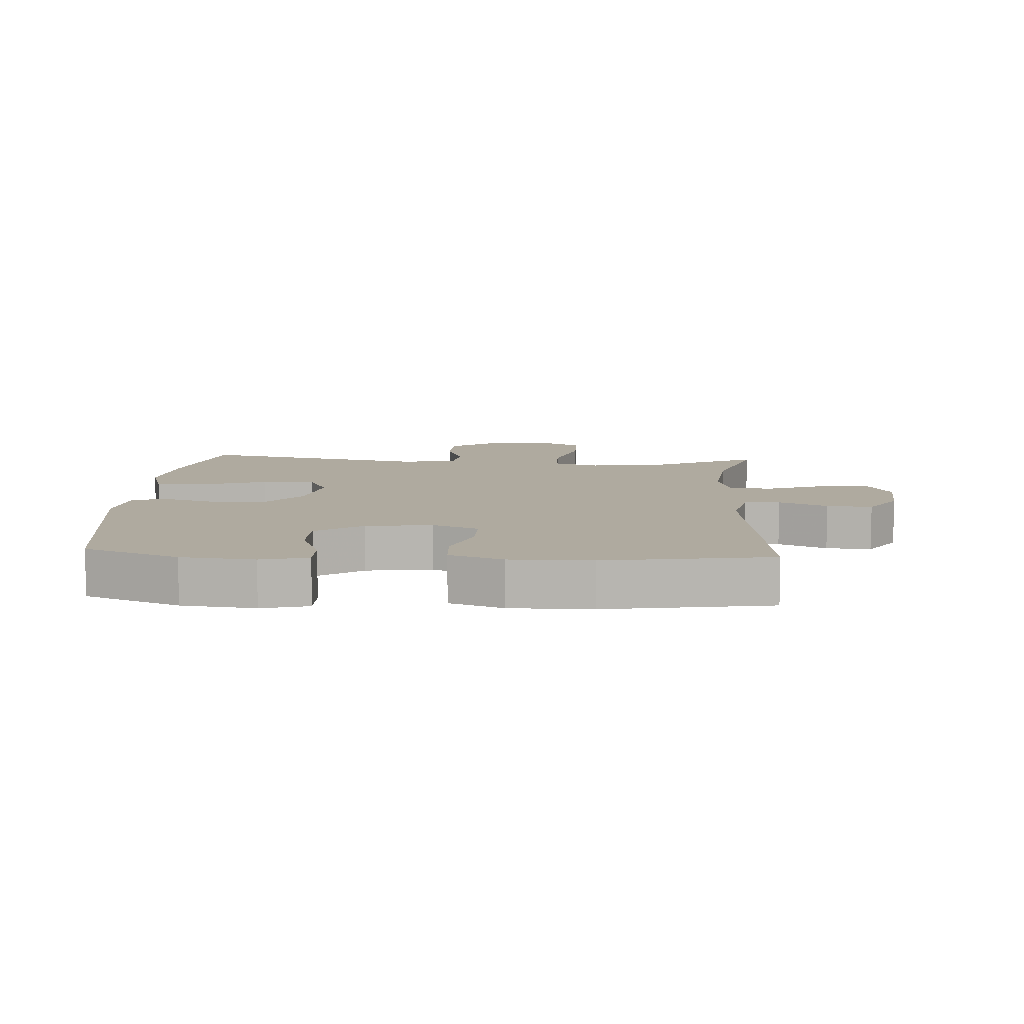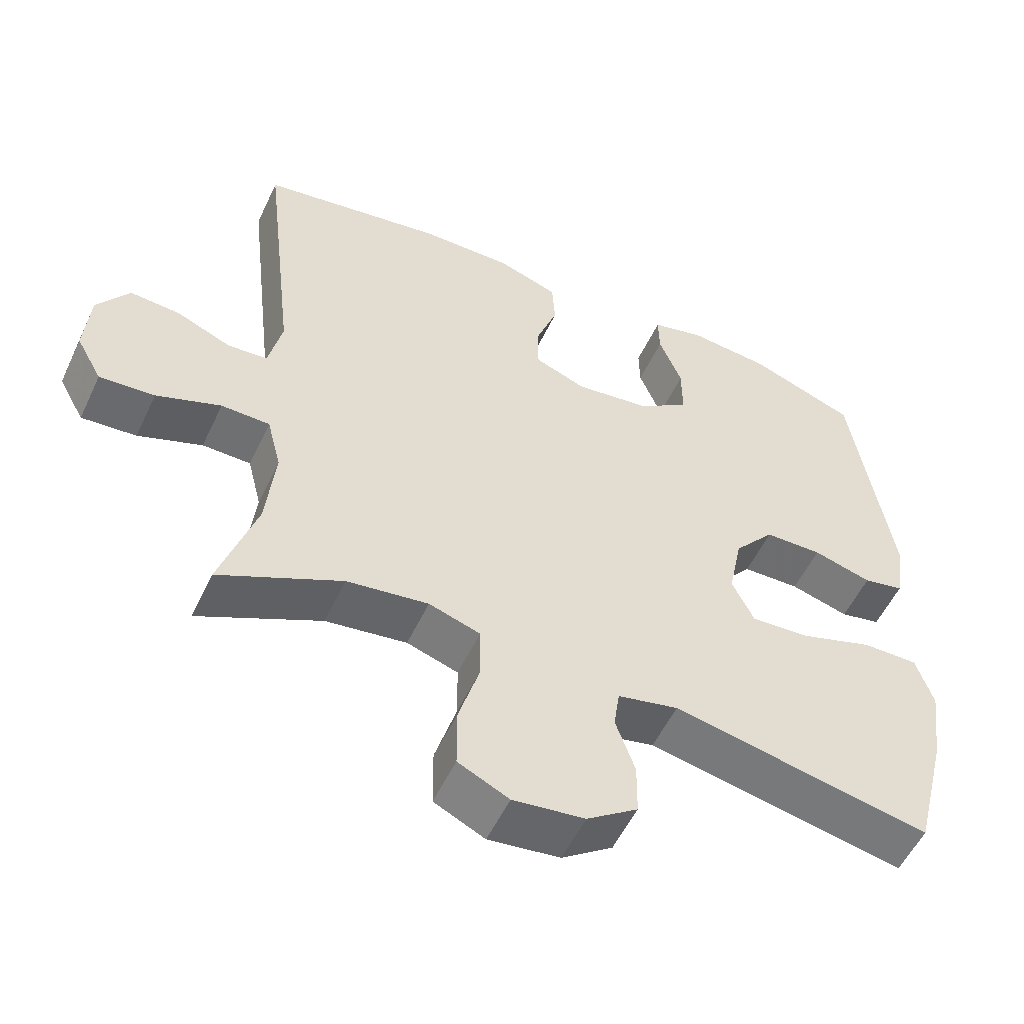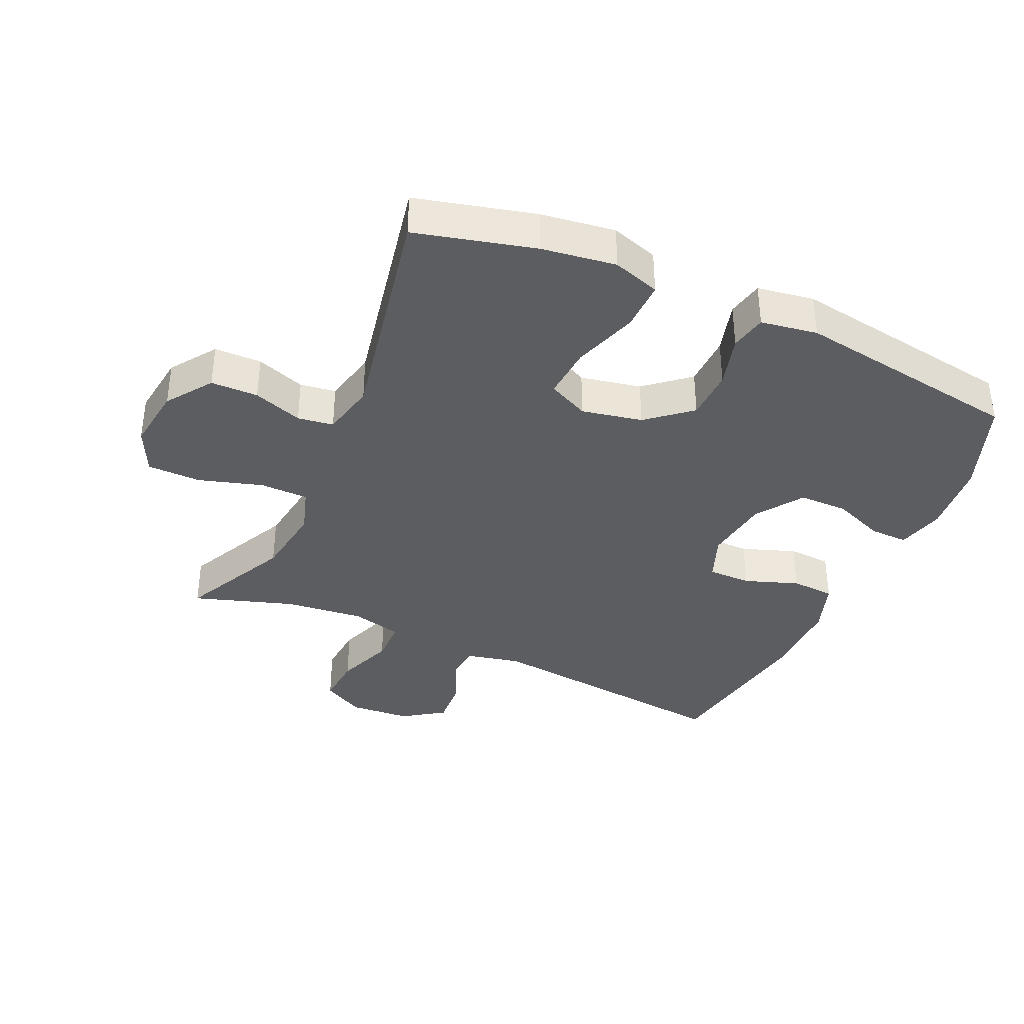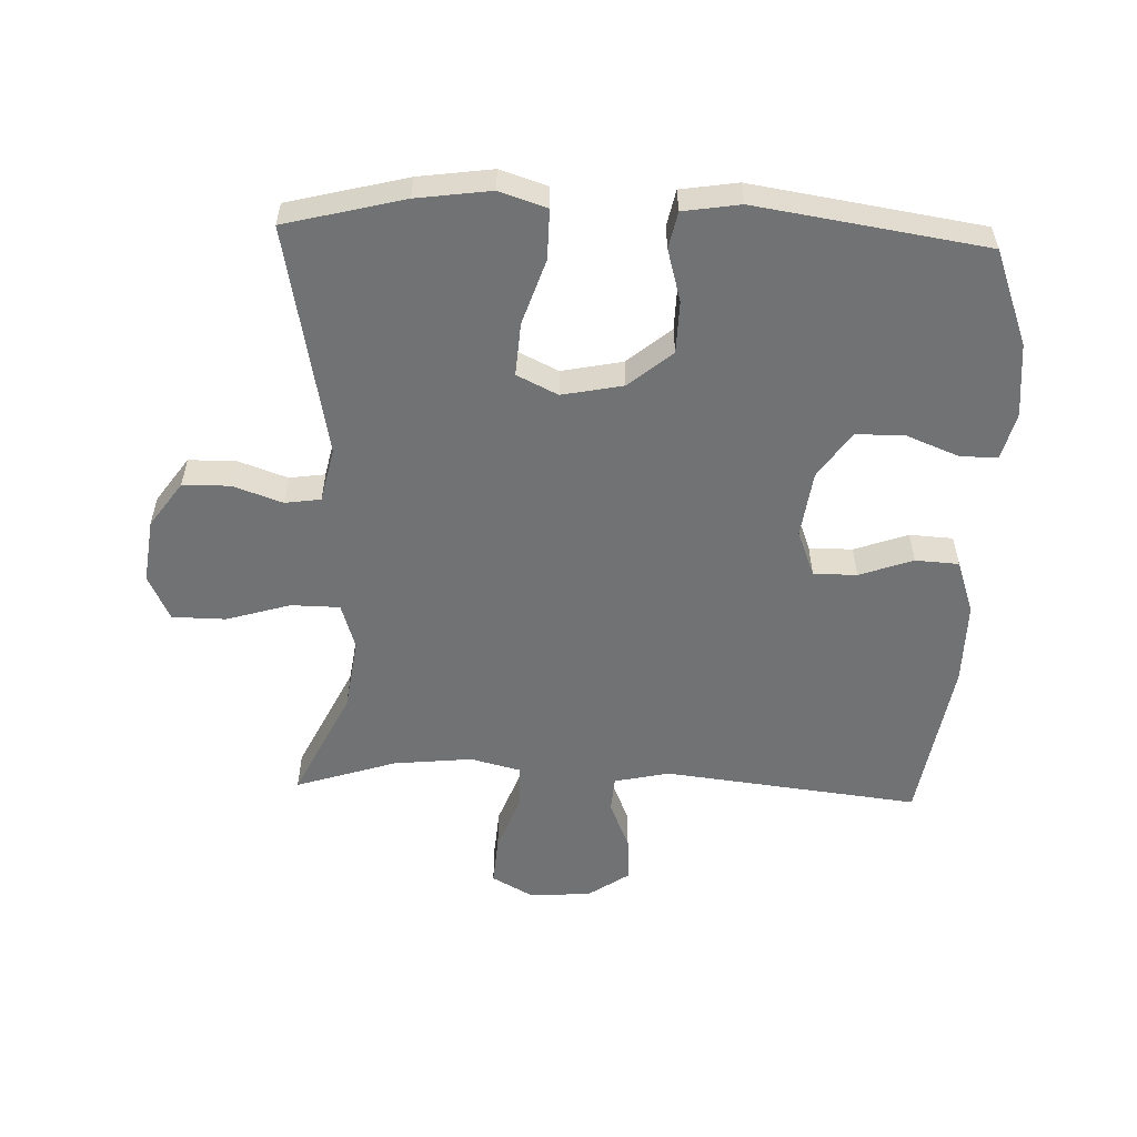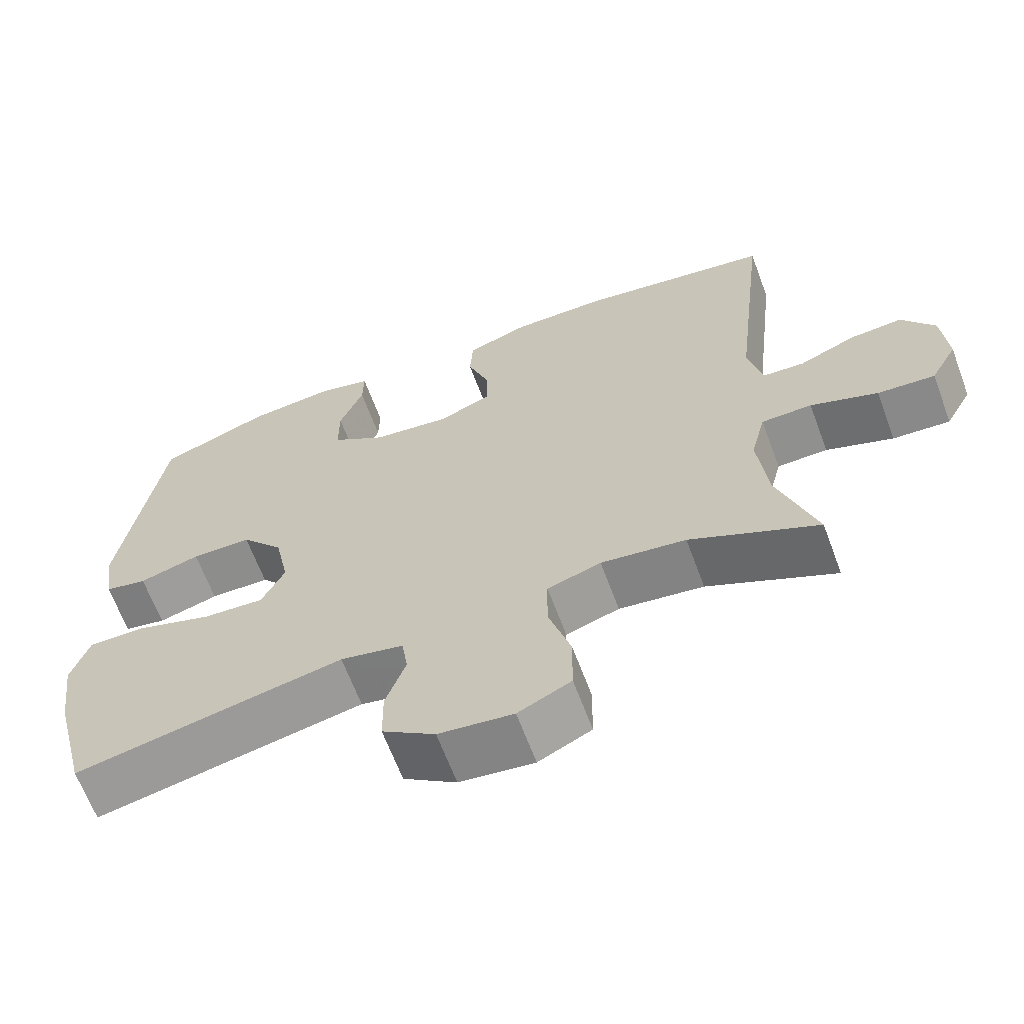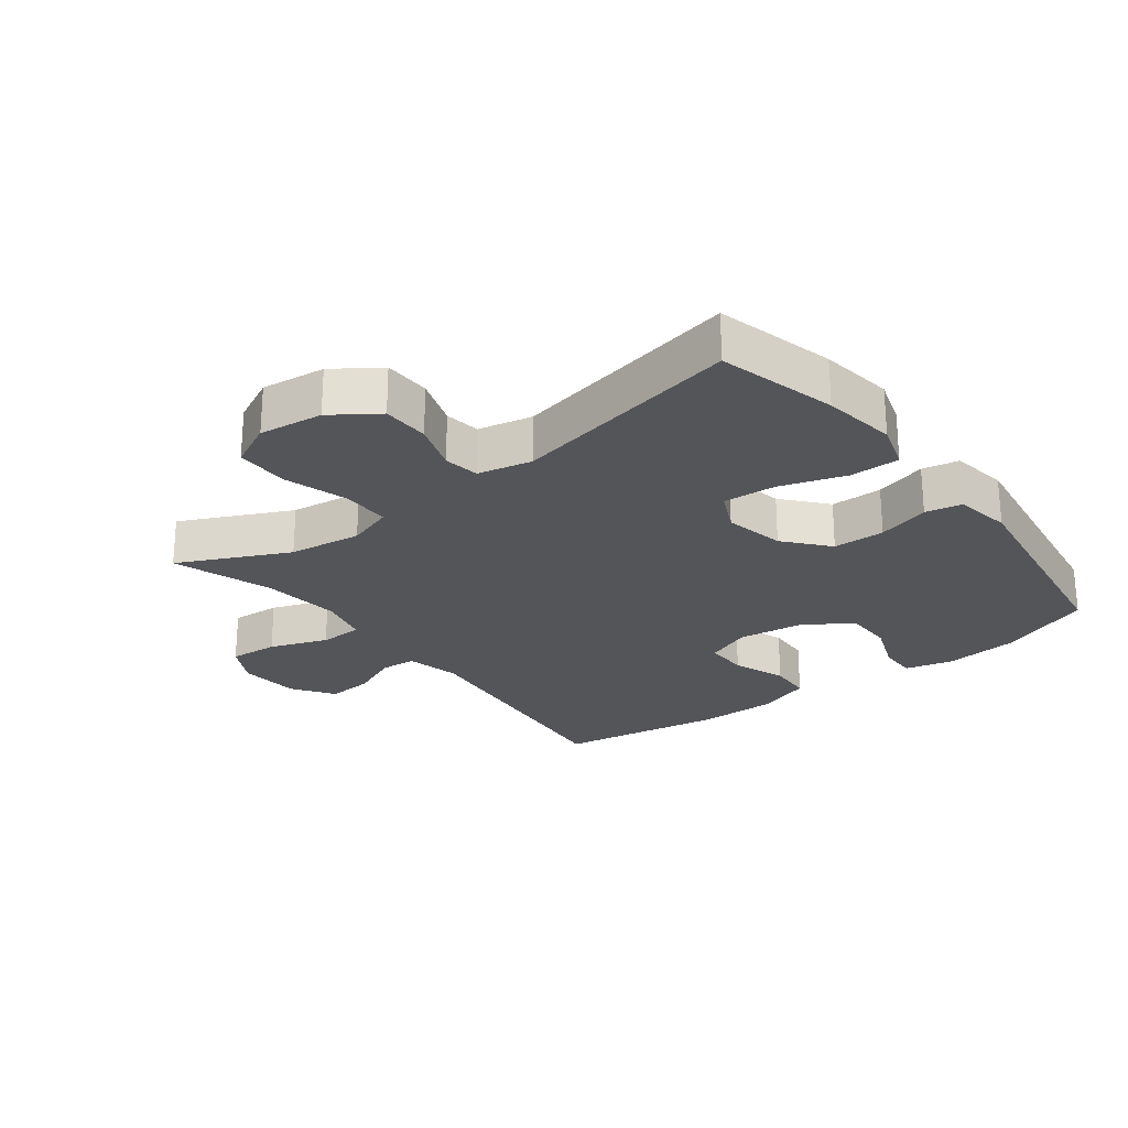
<metadata>
{"format":"obj","ext":"obj","renderer":"f3d","projection":"perspective","resolution":1024,"background":"white","views":[{"elev":9.4,"azim":3.7,"up":"+Y"},{"elev":-54.6,"azim":155.0,"up":"+Z"},{"elev":-37.2,"azim":-114.2,"up":"+Y"},{"elev":-55.5,"azim":-92.1,"up":"+Y"},{"elev":-65.2,"azim":20.5,"up":"+Z"},{"elev":-24.7,"azim":-142.2,"up":"+Y"}]}
</metadata>
<code>
v -0.5 0.07 0.5
v -0.351 0.07 0.556
v -0.236 0.07 0.567
v -0.162 0.07 0.548
v -0.163 0.07 0.489
v -0.195 0.07 0.408
v -0.195 0.07 0.331
v -0.122 0.07 0.281
v -0.018 0.07 0.267
v 0.054 0.07 0.295
v 0.054 0.07 0.363
v 0.024 0.07 0.447
v 0.028 0.07 0.515
v 0.112 0.07 0.544
v 0.24 0.07 0.543
v 0.5 0.07 0.5
v 0.454 0.07 0.1
v 0.473 0.07 0.014
v 0.529 0.07 0.01
v 0.605 0.07 0.042
v 0.676 0.07 0.047
v 0.72 0.07 -0.018
v 0.727 0.07 -0.114
v 0.691 0.07 -0.179
v 0.614 0.07 -0.173
v 0.524 0.07 -0.139
v 0.456 0.07 -0.14
v 0.436 0.07 -0.219
v 0.449 0.07 -0.343
v 0.5 0.07 -0.5
v 0.329 0.07 -0.417
v 0.215 0.07 -0.401
v 0.143 0.07 -0.424
v 0.142 0.07 -0.5
v 0.172 0.07 -0.6
v 0.171 0.07 -0.684
v 0.1 0.07 -0.718
v 0 0.07 -0.705
v -0.071 0.07 -0.655
v -0.072 0.07 -0.581
v -0.045 0.07 -0.504
v -0.053 0.07 -0.448
v -0.138 0.07 -0.429
v -0.5 0.07 -0.5
v -0.547 0.07 -0.314
v -0.563 0.07 -0.198
v -0.539 0.07 -0.124
v -0.461 0.07 -0.125
v -0.359 0.07 -0.159
v -0.276 0.07 -0.165
v -0.245 0.07 -0.101
v -0.264 0.07 -0.006
v -0.321 0.07 0.062
v -0.402 0.07 0.064
v -0.484 0.07 0.041
v -0.541 0.07 0.053
v -0.555 0.07 0.142
v -0.5 0 0.5
v -0.351 0 0.556
v -0.236 0 0.567
v -0.162 0 0.548
v -0.163 0 0.489
v -0.195 0 0.408
v -0.195 0 0.331
v -0.122 0 0.281
v -0.018 0 0.267
v 0.054 0 0.295
v 0.054 0 0.363
v 0.024 0 0.447
v 0.028 0 0.515
v 0.112 0 0.544
v 0.24 0 0.543
v 0.5 0 0.5
v 0.454 0 0.1
v 0.473 0 0.014
v 0.529 0 0.01
v 0.605 0 0.042
v 0.676 0 0.047
v 0.72 0 -0.018
v 0.727 0 -0.114
v 0.691 0 -0.179
v 0.614 0 -0.173
v 0.524 0 -0.139
v 0.456 0 -0.14
v 0.436 0 -0.219
v 0.449 0 -0.343
v 0.5 0 -0.5
v 0.329 0 -0.417
v 0.215 0 -0.401
v 0.143 0 -0.424
v 0.142 0 -0.5
v 0.172 0 -0.6
v 0.171 0 -0.684
v 0.1 0 -0.718
v 0 0 -0.705
v -0.071 0 -0.655
v -0.072 0 -0.581
v -0.045 0 -0.504
v -0.053 0 -0.448
v -0.138 0 -0.429
v -0.5 0 -0.5
v -0.547 0 -0.314
v -0.563 0 -0.198
v -0.539 0 -0.124
v -0.461 0 -0.125
v -0.359 0 -0.159
v -0.276 0 -0.165
v -0.245 0 -0.101
v -0.264 0 -0.006
v -0.321 0 0.062
v -0.402 0 0.064
v -0.484 0 0.041
v -0.541 0 0.053
v -0.555 0 0.142
f 4 5 6
f 3 4 6
f 2 3 6
f 1 2 6
f 57 1 6
f 56 57 6
f 55 56 6
f 54 55 6
f 53 54 6 7
f 52 53 7 8
f 51 52 8 9
f 50 51 9 10
f 47 48 49
f 46 47 49
f 45 46 49
f 44 45 49
f 43 44 49
f 42 43 49 50
f 39 40 41
f 38 39 41
f 37 38 41
f 36 37 41
f 35 36 41
f 34 35 41
f 33 34 41 42
f 42 50 10
f 33 42 10
f 32 33 10
f 29 30 31
f 32 10 11
f 31 32 11
f 29 31 11
f 28 29 11
f 24 25 26
f 23 24 26
f 22 23 26
f 21 22 26
f 20 21 26
f 19 20 26
f 18 19 26 27
f 13 14 15
f 12 13 15
f 11 12 15
f 28 11 15
f 27 28 15
f 18 27 15
f 17 18 15
f 15 16 17
f 63 62 61
f 63 61 60
f 63 60 59
f 63 59 58
f 63 58 114
f 63 114 113
f 63 113 112
f 63 112 111
f 64 63 111 110
f 65 64 110 109
f 66 65 109 108
f 67 66 108 107
f 106 105 104
f 106 104 103
f 106 103 102
f 106 102 101
f 106 101 100
f 107 106 100 99
f 98 97 96
f 98 96 95
f 98 95 94
f 98 94 93
f 98 93 92
f 98 92 91
f 99 98 91 90
f 67 107 99
f 67 99 90
f 67 90 89
f 88 87 86
f 68 67 89
f 68 89 88
f 68 88 86
f 68 86 85
f 83 82 81
f 83 81 80
f 83 80 79
f 83 79 78
f 83 78 77
f 83 77 76
f 84 83 76 75
f 72 71 70
f 72 70 69
f 72 69 68
f 72 68 85
f 72 85 84
f 72 84 75
f 72 75 74
f 74 73 72
f 1 58 59 2
f 2 59 60 3
f 3 60 61 4
f 4 61 62 5
f 5 62 63 6
f 6 63 64 7
f 7 64 65 8
f 8 65 66 9
f 9 66 67 10
f 10 67 68 11
f 11 68 69 12
f 12 69 70 13
f 13 70 71 14
f 14 71 72 15
f 15 72 73 16
f 16 73 74 17
f 17 74 75 18
f 18 75 76 19
f 19 76 77 20
f 20 77 78 21
f 21 78 79 22
f 22 79 80 23
f 23 80 81 24
f 24 81 82 25
f 25 82 83 26
f 26 83 84 27
f 27 84 85 28
f 28 85 86 29
f 29 86 87 30
f 30 87 88 31
f 31 88 89 32
f 32 89 90 33
f 33 90 91 34
f 34 91 92 35
f 35 92 93 36
f 36 93 94 37
f 37 94 95 38
f 38 95 96 39
f 39 96 97 40
f 40 97 98 41
f 41 98 99 42
f 42 99 100 43
f 43 100 101 44
f 44 101 102 45
f 45 102 103 46
f 46 103 104 47
f 47 104 105 48
f 48 105 106 49
f 49 106 107 50
f 50 107 108 51
f 51 108 109 52
f 52 109 110 53
f 53 110 111 54
f 54 111 112 55
f 55 112 113 56
f 56 113 114 57
f 57 114 58 1

</code>
